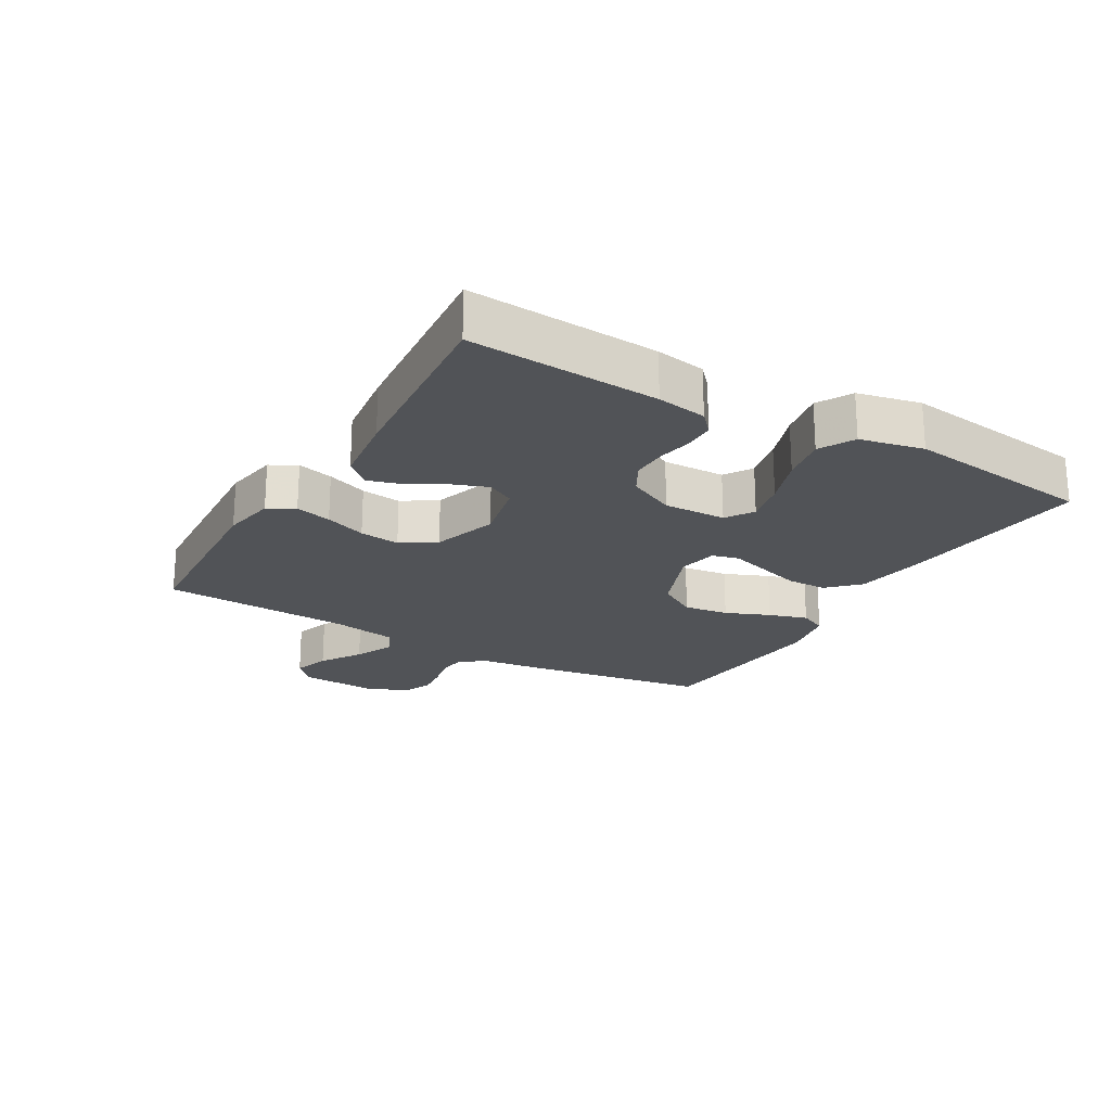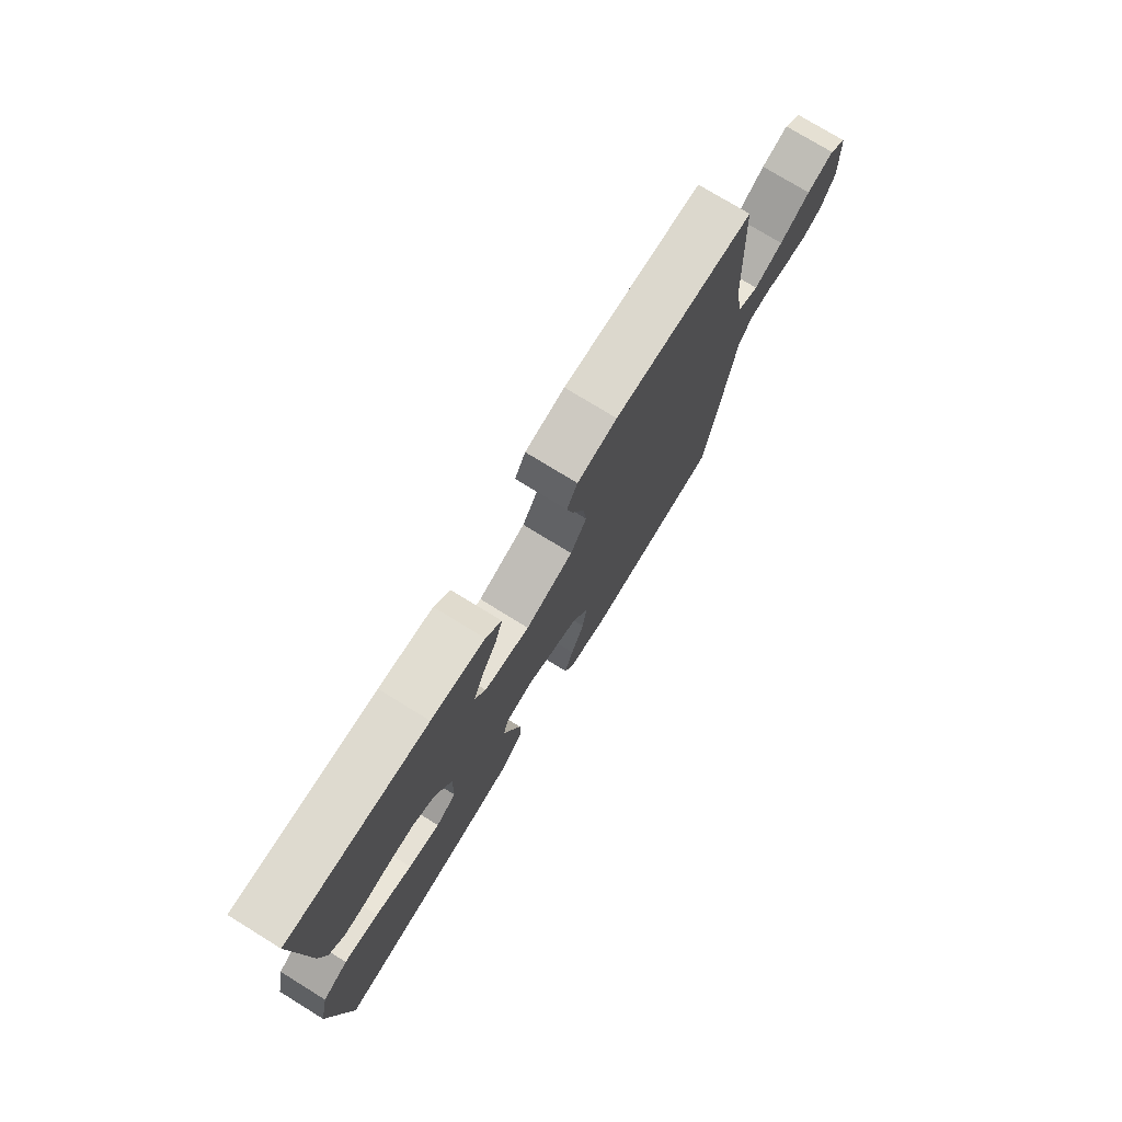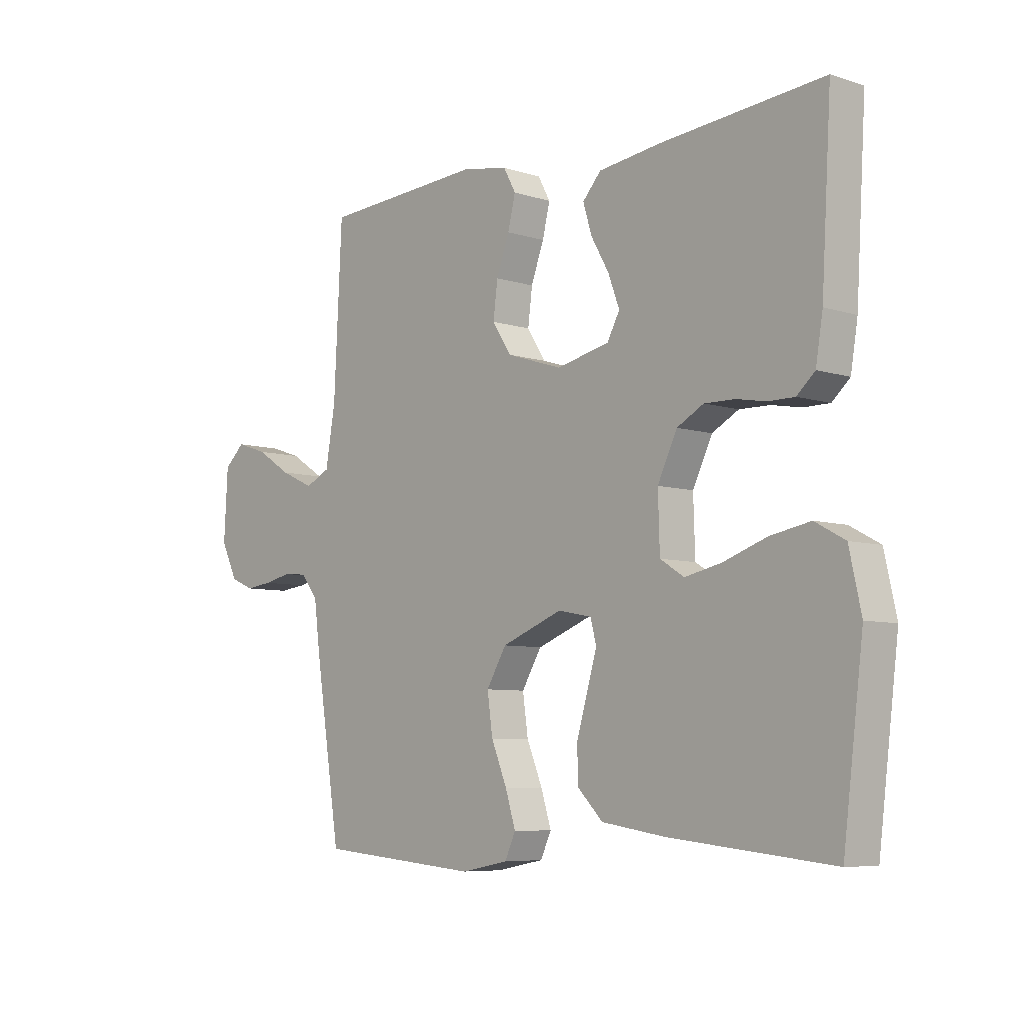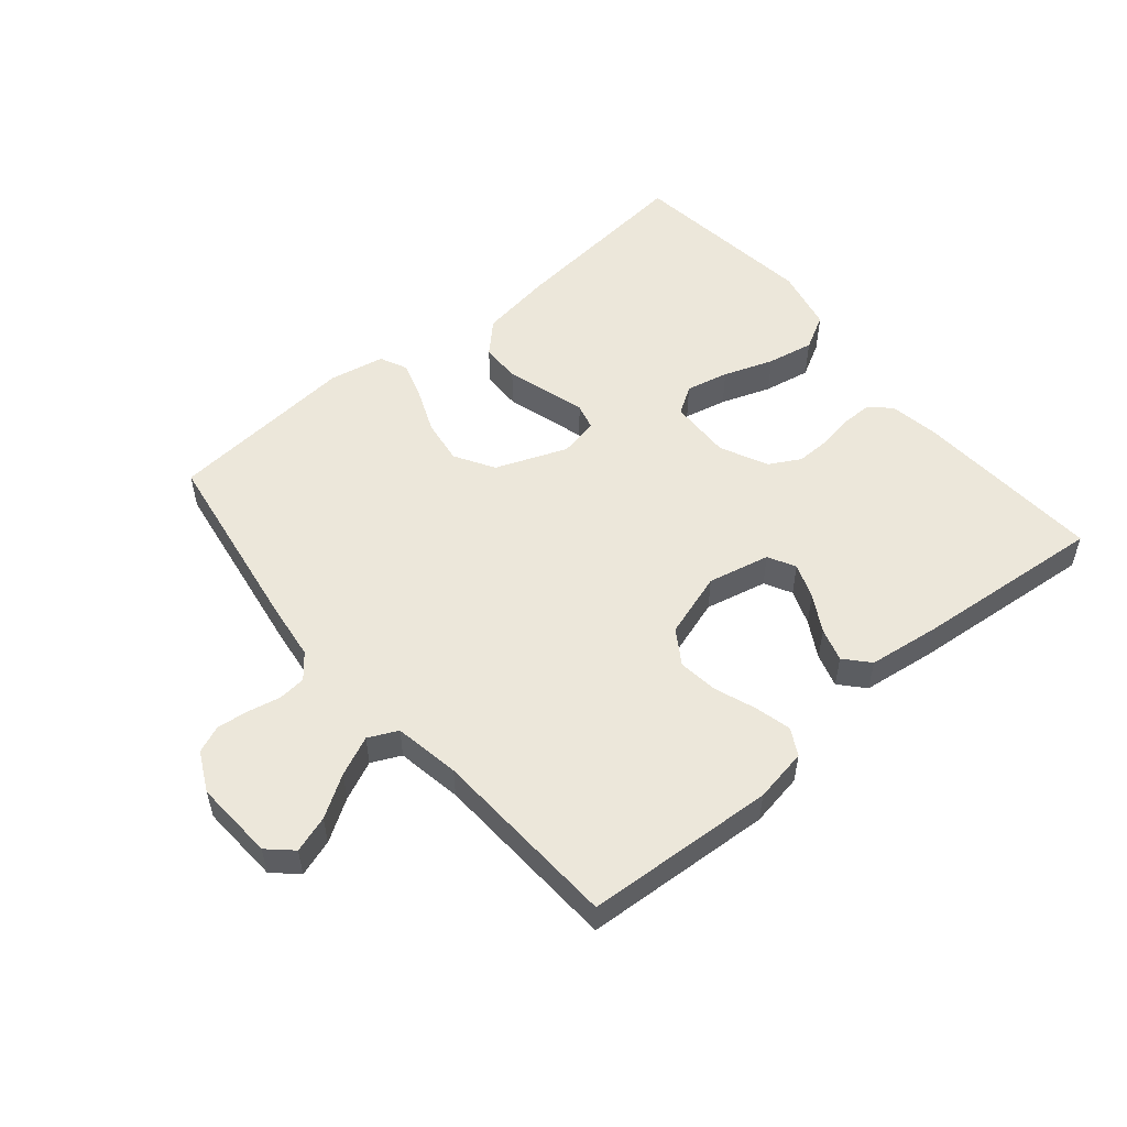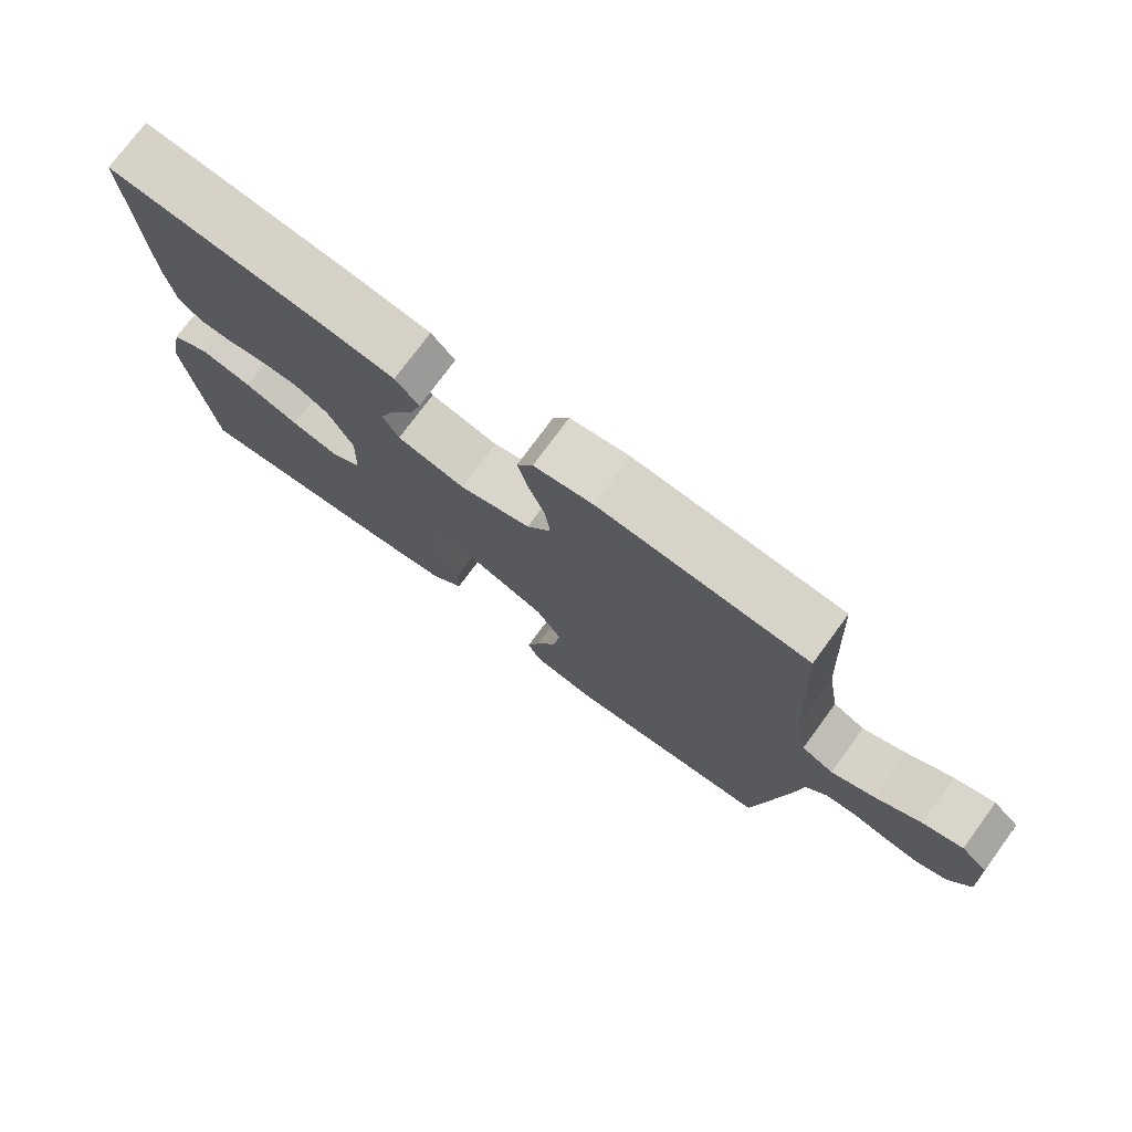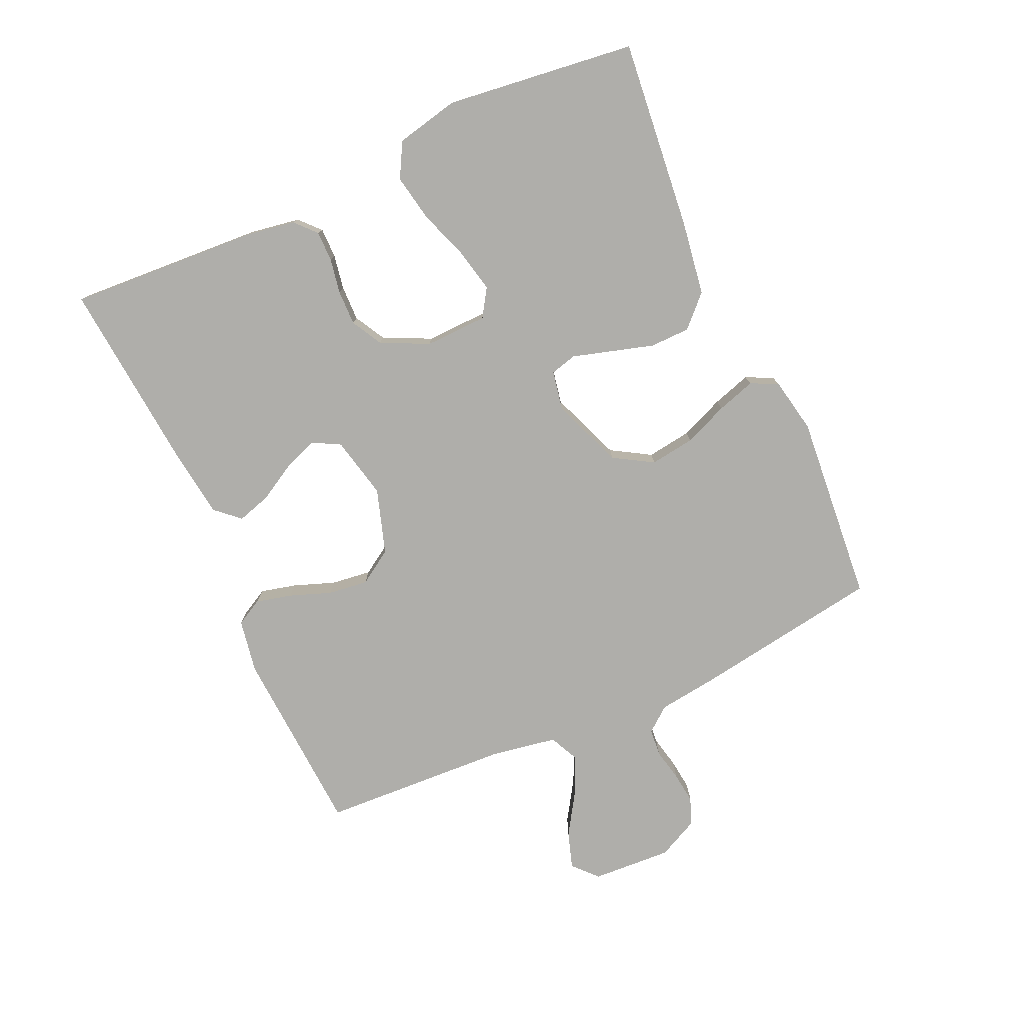
<metadata>
{"format":"obj","ext":"obj","renderer":"f3d","projection":"perspective","resolution":1024,"background":"white","views":[{"elev":-21.8,"azim":59.7,"up":"+Y"},{"elev":75.9,"azim":121.6,"up":"+Z"},{"elev":-6.8,"azim":47.3,"up":"+Z"},{"elev":53.3,"azim":-40.0,"up":"+Y"},{"elev":75.3,"azim":-143.7,"up":"+Z"},{"elev":-77.6,"azim":114.3,"up":"+Y"}]}
</metadata>
<code>
v 0.5 0.07 0.5
v 0.482 0.07 0.2
v 0.469 0.07 0.121
v 0.436 0.07 0.091
v 0.388 0.07 0.091
v 0.333 0.07 0.101
v 0.277 0.07 0.102
v 0.228 0.07 0.075
v 0.192 0.07 0
v 0.195 0.07 -0.099
v 0.239 0.07 -0.127
v 0.307 0.07 -0.112
v 0.386 0.07 -0.084
v 0.46 0.07 -0.07
v 0.515 0.07 -0.1
v 0.537 0.07 -0.2
v 0.5 0.07 -0.5
v 0.2 0.07 -0.469
v 0.083 0.07 -0.451
v 0.036 0.07 -0.404
v 0.035 0.07 -0.341
v 0.055 0.07 -0.273
v 0.073 0.07 -0.212
v 0.062 0.07 -0.17
v 0 0.07 -0.158
v -0.113 0.07 -0.202
v -0.15 0.07 -0.264
v -0.14 0.07 -0.335
v -0.111 0.07 -0.405
v -0.092 0.07 -0.466
v -0.112 0.07 -0.509
v -0.2 0.07 -0.526
v -0.5 0.07 -0.5
v -0.547 0.07 -0.2
v -0.559 0.07 -0.107
v -0.59 0.07 -0.068
v -0.634 0.07 -0.064
v -0.685 0.07 -0.075
v -0.735 0.07 -0.081
v -0.778 0.07 -0.063
v -0.809 0.07 0
v -0.802 0.07 0.127
v -0.764 0.07 0.162
v -0.706 0.07 0.143
v -0.641 0.07 0.102
v -0.579 0.07 0.074
v -0.533 0.07 0.096
v -0.515 0.07 0.2
v -0.5 0.07 0.5
v -0.2 0.07 0.518
v -0.115 0.07 0.503
v -0.092 0.07 0.461
v -0.106 0.07 0.404
v -0.13 0.07 0.339
v -0.138 0.07 0.275
v -0.103 0.07 0.221
v 0 0.07 0.188
v 0.098 0.07 0.21
v 0.121 0.07 0.253
v 0.1 0.07 0.309
v 0.067 0.07 0.367
v 0.051 0.07 0.42
v 0.085 0.07 0.458
v 0.2 0.07 0.473
v 0.5 0 0.5
v 0.482 0 0.2
v 0.469 0 0.121
v 0.436 0 0.091
v 0.388 0 0.091
v 0.333 0 0.101
v 0.277 0 0.102
v 0.228 0 0.075
v 0.192 0 0
v 0.195 0 -0.099
v 0.239 0 -0.127
v 0.307 0 -0.112
v 0.386 0 -0.084
v 0.46 0 -0.07
v 0.515 0 -0.1
v 0.537 0 -0.2
v 0.5 0 -0.5
v 0.2 0 -0.469
v 0.083 0 -0.451
v 0.036 0 -0.404
v 0.035 0 -0.341
v 0.055 0 -0.273
v 0.073 0 -0.212
v 0.062 0 -0.17
v 0 0 -0.158
v -0.113 0 -0.202
v -0.15 0 -0.264
v -0.14 0 -0.335
v -0.111 0 -0.405
v -0.092 0 -0.466
v -0.112 0 -0.509
v -0.2 0 -0.526
v -0.5 0 -0.5
v -0.547 0 -0.2
v -0.559 0 -0.107
v -0.59 0 -0.068
v -0.634 0 -0.064
v -0.685 0 -0.075
v -0.735 0 -0.081
v -0.778 0 -0.063
v -0.809 0 0
v -0.802 0 0.127
v -0.764 0 0.162
v -0.706 0 0.143
v -0.641 0 0.102
v -0.579 0 0.074
v -0.533 0 0.096
v -0.515 0 0.2
v -0.5 0 0.5
v -0.2 0 0.518
v -0.115 0 0.503
v -0.092 0 0.461
v -0.106 0 0.404
v -0.13 0 0.339
v -0.138 0 0.275
v -0.103 0 0.221
v 0 0 0.188
v 0.098 0 0.21
v 0.121 0 0.253
v 0.1 0 0.309
v 0.067 0 0.367
v 0.051 0 0.42
v 0.085 0 0.458
v 0.2 0 0.473
f 4 5 6
f 3 4 6
f 2 3 6
f 1 2 6
f 64 1 6
f 63 64 6
f 62 63 6
f 61 62 6
f 60 61 6
f 59 60 6 7
f 58 59 7 8
f 57 58 8 9
f 56 57 9 10
f 52 53 54
f 51 52 54
f 50 51 54
f 49 50 54
f 48 49 54
f 47 48 54 55
f 46 47 55 56
f 43 44 45
f 42 43 45
f 41 42 45
f 40 41 45
f 39 40 45
f 38 39 45
f 37 38 45
f 36 37 45 46
f 46 56 10
f 36 46 10
f 35 36 10
f 33 34 35
f 32 33 35
f 31 32 35
f 30 31 35
f 29 30 35
f 28 29 35
f 21 22 23
f 20 21 23
f 19 20 23
f 18 19 23
f 17 18 23
f 16 17 23
f 15 16 23
f 14 15 23
f 13 14 23
f 12 13 23
f 11 12 23 24
f 10 11 24 25
f 27 28 35
f 26 27 35
f 25 26 35
f 10 25 35
f 70 69 68
f 70 68 67
f 70 67 66
f 70 66 65
f 70 65 128
f 70 128 127
f 70 127 126
f 70 126 125
f 70 125 124
f 71 70 124 123
f 72 71 123 122
f 73 72 122 121
f 74 73 121 120
f 118 117 116
f 118 116 115
f 118 115 114
f 118 114 113
f 118 113 112
f 119 118 112 111
f 120 119 111 110
f 109 108 107
f 109 107 106
f 109 106 105
f 109 105 104
f 109 104 103
f 109 103 102
f 109 102 101
f 110 109 101 100
f 74 120 110
f 74 110 100
f 74 100 99
f 99 98 97
f 99 97 96
f 99 96 95
f 99 95 94
f 99 94 93
f 99 93 92
f 87 86 85
f 87 85 84
f 87 84 83
f 87 83 82
f 87 82 81
f 87 81 80
f 87 80 79
f 87 79 78
f 87 78 77
f 87 77 76
f 88 87 76 75
f 89 88 75 74
f 99 92 91
f 99 91 90
f 99 90 89
f 99 89 74
f 1 65 66 2
f 2 66 67 3
f 3 67 68 4
f 4 68 69 5
f 5 69 70 6
f 6 70 71 7
f 7 71 72 8
f 8 72 73 9
f 9 73 74 10
f 10 74 75 11
f 11 75 76 12
f 12 76 77 13
f 13 77 78 14
f 14 78 79 15
f 15 79 80 16
f 16 80 81 17
f 17 81 82 18
f 18 82 83 19
f 19 83 84 20
f 20 84 85 21
f 21 85 86 22
f 22 86 87 23
f 23 87 88 24
f 24 88 89 25
f 25 89 90 26
f 26 90 91 27
f 27 91 92 28
f 28 92 93 29
f 29 93 94 30
f 30 94 95 31
f 31 95 96 32
f 32 96 97 33
f 33 97 98 34
f 34 98 99 35
f 35 99 100 36
f 36 100 101 37
f 37 101 102 38
f 38 102 103 39
f 39 103 104 40
f 40 104 105 41
f 41 105 106 42
f 42 106 107 43
f 43 107 108 44
f 44 108 109 45
f 45 109 110 46
f 46 110 111 47
f 47 111 112 48
f 48 112 113 49
f 49 113 114 50
f 50 114 115 51
f 51 115 116 52
f 52 116 117 53
f 53 117 118 54
f 54 118 119 55
f 55 119 120 56
f 56 120 121 57
f 57 121 122 58
f 58 122 123 59
f 59 123 124 60
f 60 124 125 61
f 61 125 126 62
f 62 126 127 63
f 63 127 128 64
f 64 128 65 1

</code>
